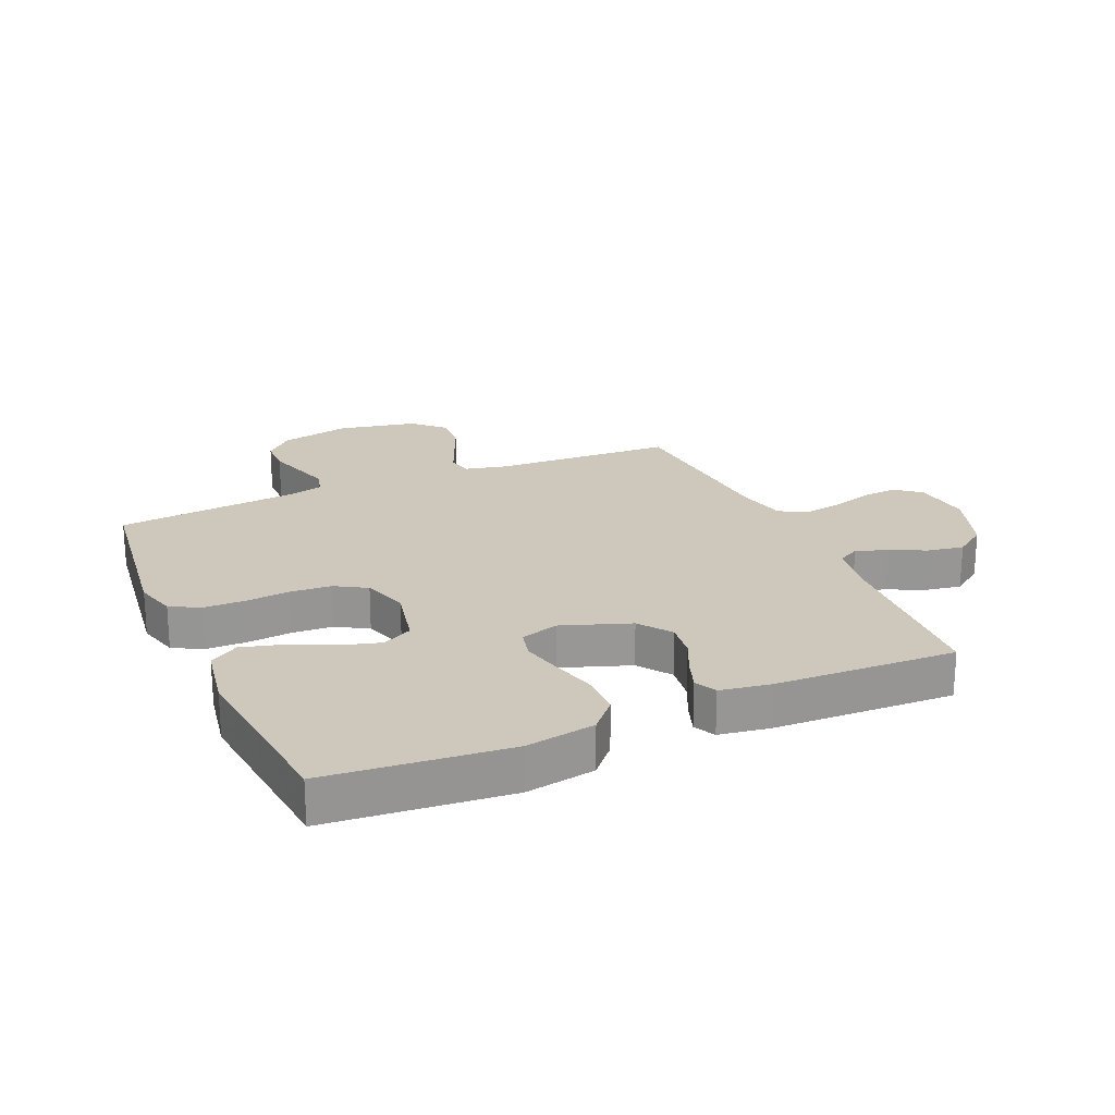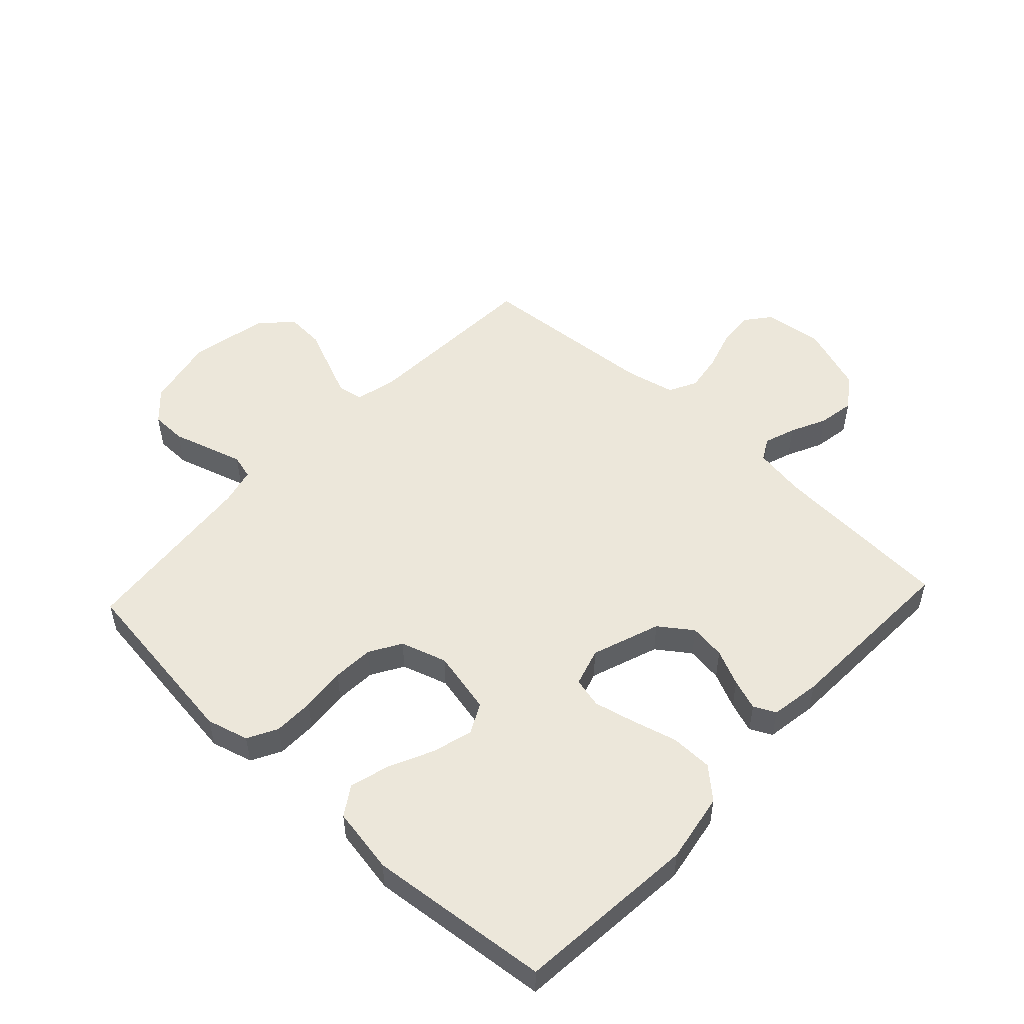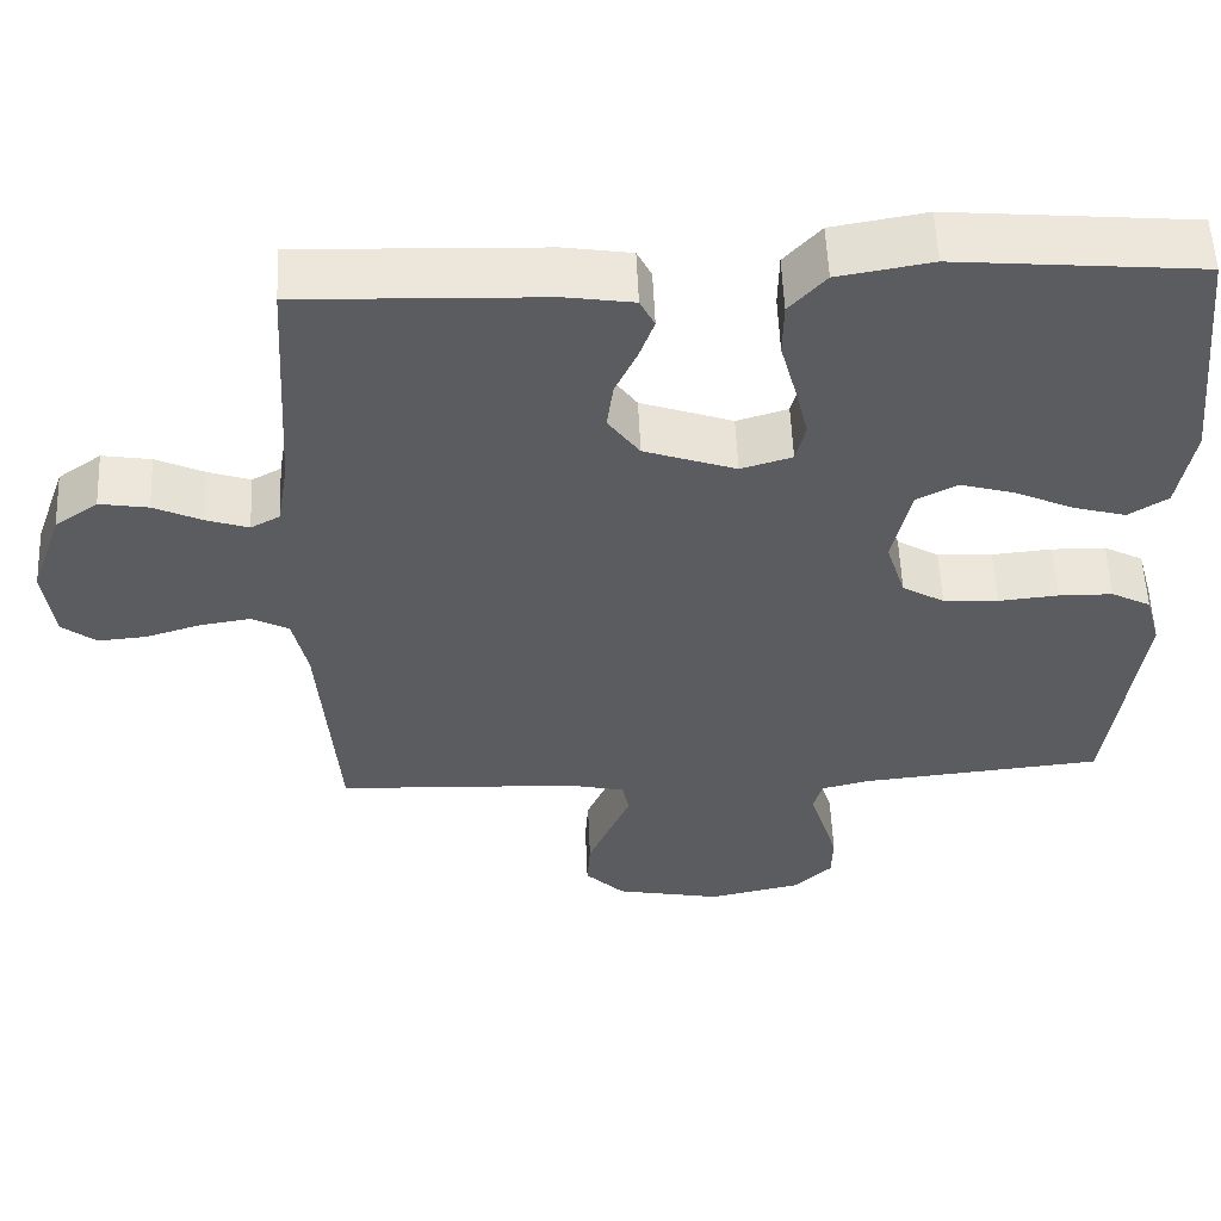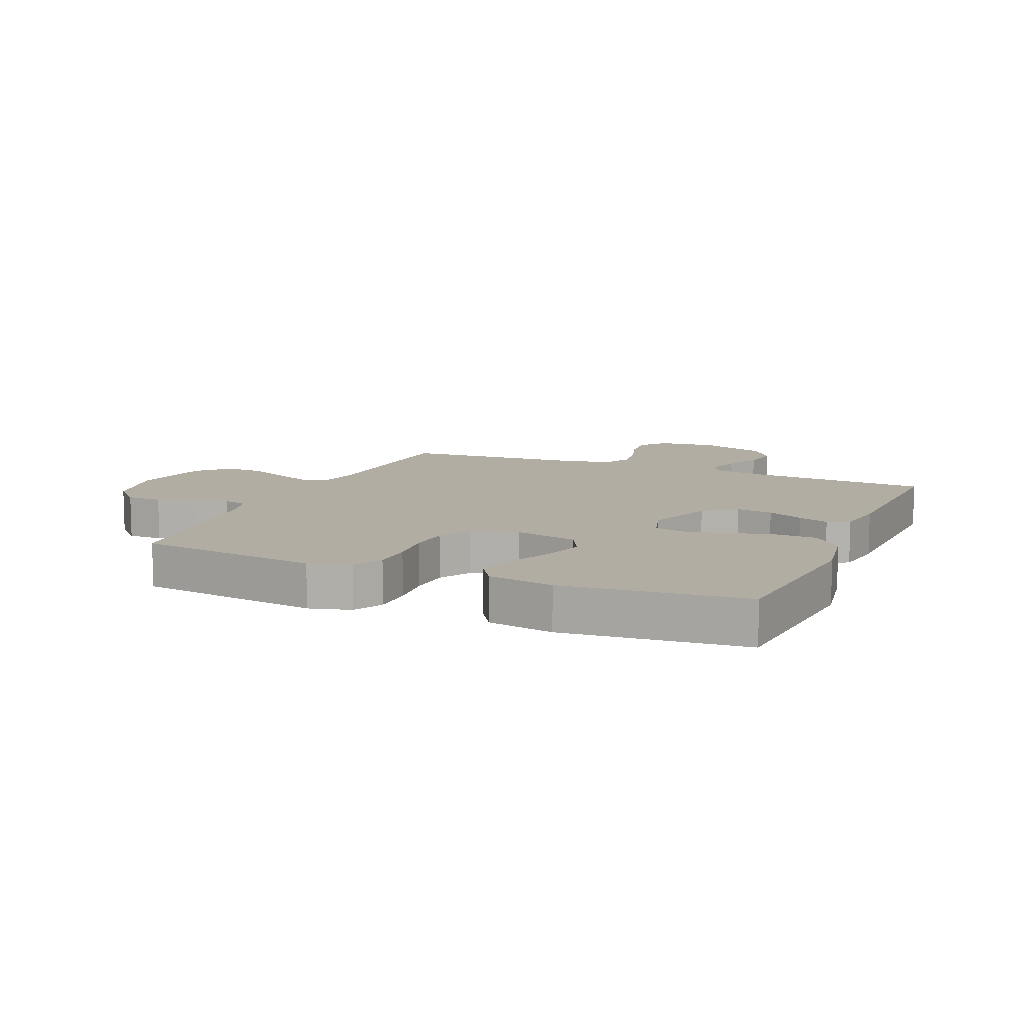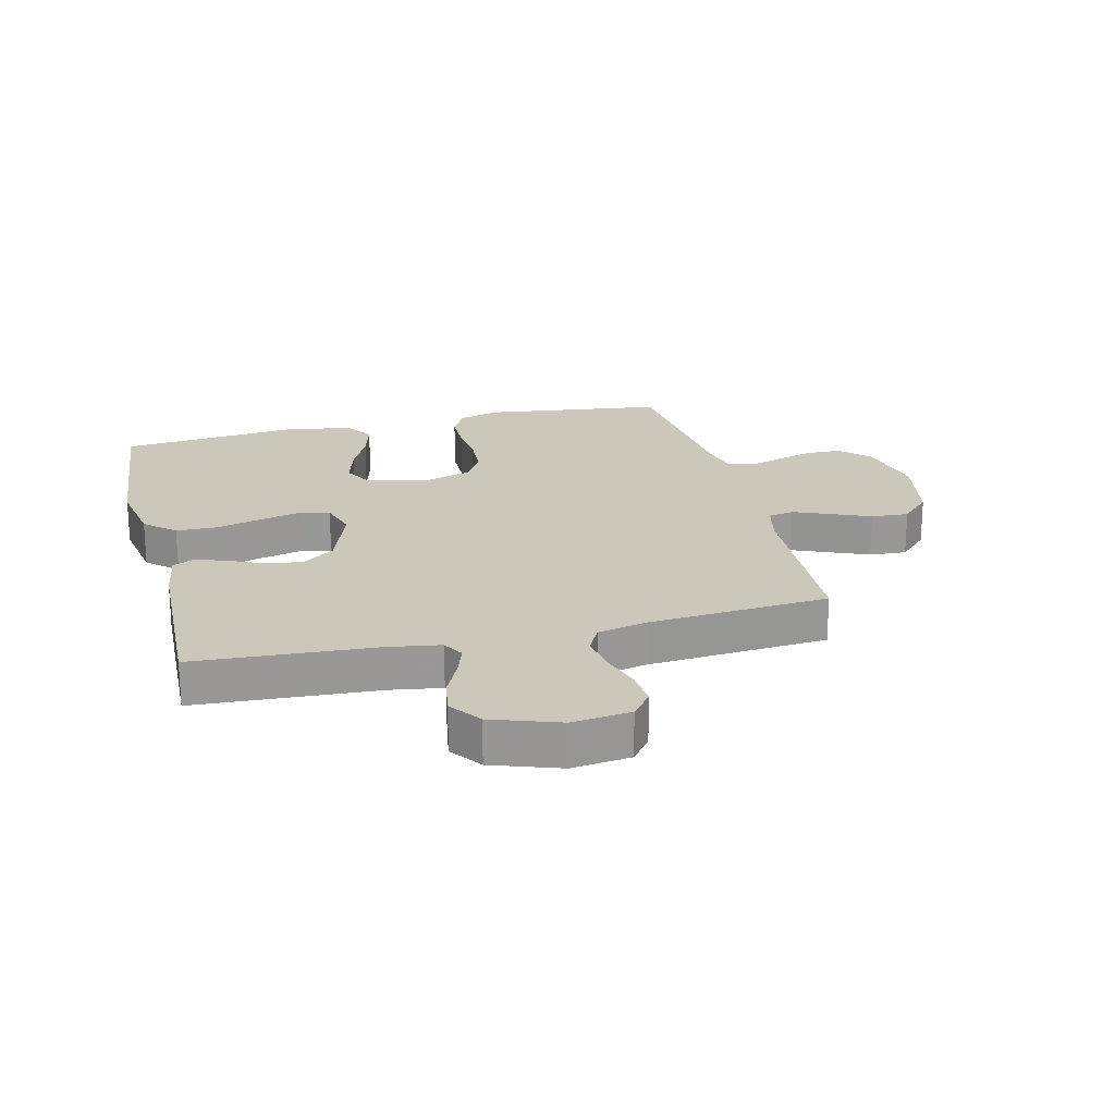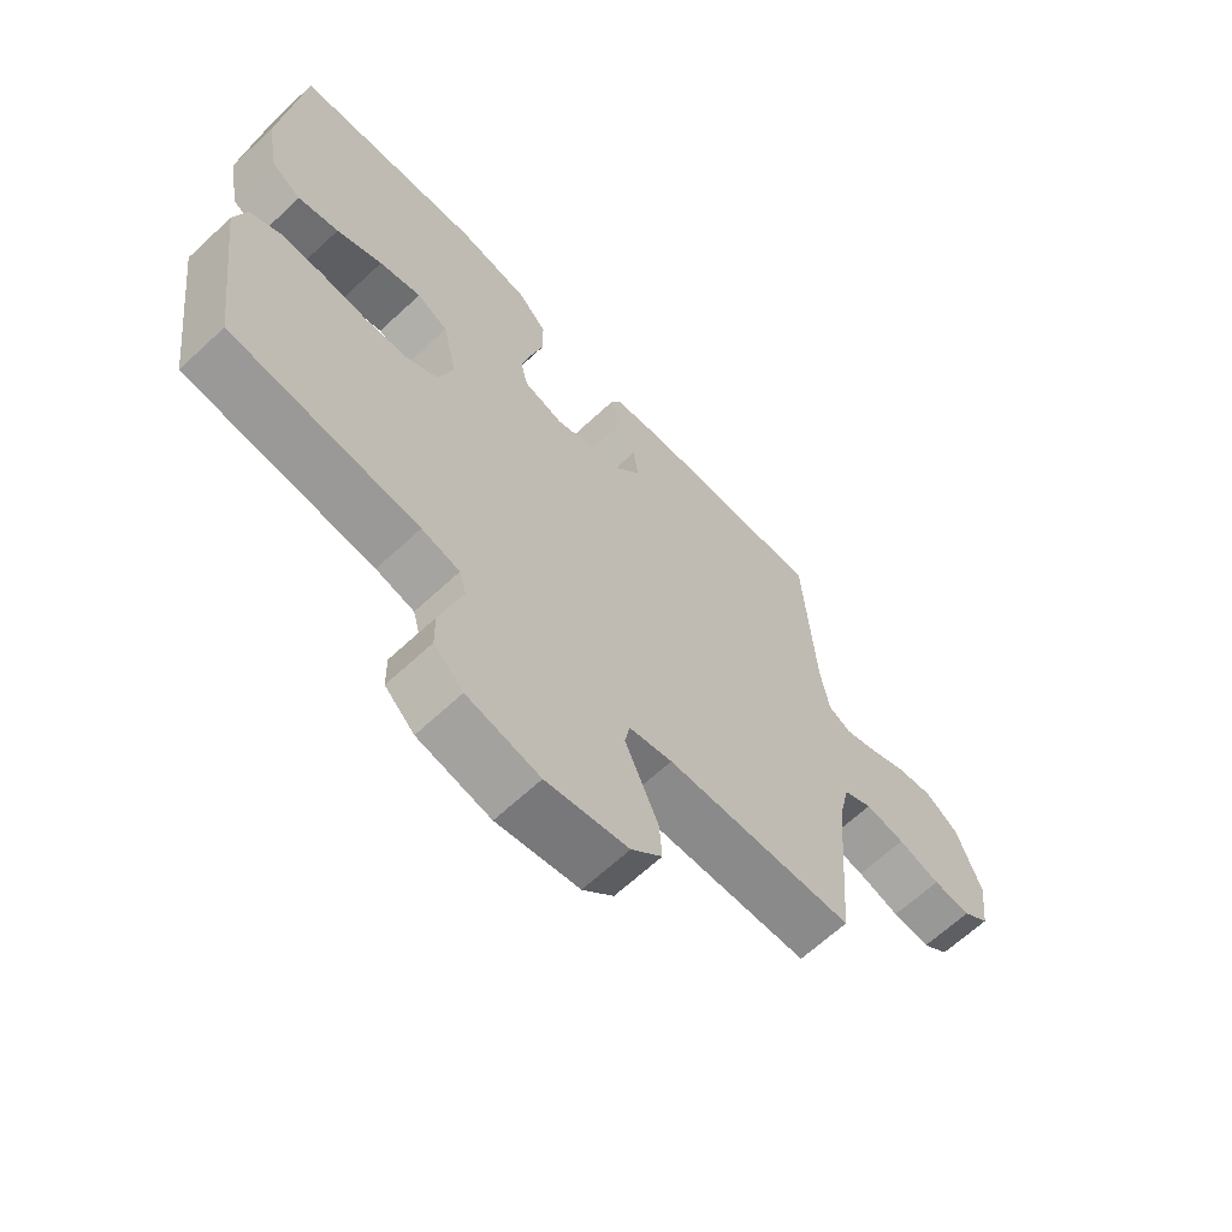
<metadata>
{"format":"obj","ext":"obj","renderer":"f3d","projection":"perspective","resolution":1024,"background":"white","views":[{"elev":22.0,"azim":-23.6,"up":"+Y"},{"elev":51.8,"azim":-46.9,"up":"+Y"},{"elev":55.6,"azim":177.6,"up":"+Z"},{"elev":10.6,"azim":-66.8,"up":"+Y"},{"elev":21.6,"azim":76.1,"up":"+Y"},{"elev":-65.4,"azim":-46.9,"up":"+Z"}]}
</metadata>
<code>
v -0.5 0.07 0.5
v -0.2 0.07 0.527
v -0.085 0.07 0.507
v -0.04 0.07 0.457
v -0.039 0.07 0.388
v -0.059 0.07 0.313
v -0.075 0.07 0.245
v -0.063 0.07 0.195
v 0 0.07 0.176
v 0.113 0.07 0.216
v 0.152 0.07 0.27
v 0.144 0.07 0.33
v 0.117 0.07 0.389
v 0.099 0.07 0.44
v 0.117 0.07 0.476
v 0.2 0.07 0.489
v 0.5 0.07 0.5
v 0.518 0.07 0.2
v 0.532 0.07 0.114
v 0.568 0.07 0.094
v 0.62 0.07 0.112
v 0.679 0.07 0.14
v 0.739 0.07 0.15
v 0.792 0.07 0.112
v 0.831 0.07 0
v 0.819 0.07 -0.097
v 0.777 0.07 -0.13
v 0.717 0.07 -0.125
v 0.65 0.07 -0.104
v 0.587 0.07 -0.094
v 0.541 0.07 -0.118
v 0.523 0.07 -0.2
v 0.5 0.07 -0.5
v 0.2 0.07 -0.514
v 0.131 0.07 -0.53
v 0.123 0.07 -0.573
v 0.148 0.07 -0.632
v 0.176 0.07 -0.698
v 0.18 0.07 -0.76
v 0.131 0.07 -0.809
v 0 0.07 -0.835
v -0.116 0.07 -0.81
v -0.163 0.07 -0.764
v -0.164 0.07 -0.705
v -0.145 0.07 -0.642
v -0.128 0.07 -0.586
v -0.139 0.07 -0.545
v -0.2 0.07 -0.53
v -0.5 0.07 -0.5
v -0.539 0.07 -0.2
v -0.52 0.07 -0.131
v -0.471 0.07 -0.105
v -0.404 0.07 -0.104
v -0.33 0.07 -0.111
v -0.262 0.07 -0.107
v -0.21 0.07 -0.076
v -0.186 0.07 0
v -0.209 0.07 0.105
v -0.259 0.07 0.131
v -0.326 0.07 0.112
v -0.399 0.07 0.078
v -0.464 0.07 0.06
v -0.512 0.07 0.091
v -0.531 0.07 0.2
v -0.5 0 0.5
v -0.2 0 0.527
v -0.085 0 0.507
v -0.04 0 0.457
v -0.039 0 0.388
v -0.059 0 0.313
v -0.075 0 0.245
v -0.063 0 0.195
v 0 0 0.176
v 0.113 0 0.216
v 0.152 0 0.27
v 0.144 0 0.33
v 0.117 0 0.389
v 0.099 0 0.44
v 0.117 0 0.476
v 0.2 0 0.489
v 0.5 0 0.5
v 0.518 0 0.2
v 0.532 0 0.114
v 0.568 0 0.094
v 0.62 0 0.112
v 0.679 0 0.14
v 0.739 0 0.15
v 0.792 0 0.112
v 0.831 0 0
v 0.819 0 -0.097
v 0.777 0 -0.13
v 0.717 0 -0.125
v 0.65 0 -0.104
v 0.587 0 -0.094
v 0.541 0 -0.118
v 0.523 0 -0.2
v 0.5 0 -0.5
v 0.2 0 -0.514
v 0.131 0 -0.53
v 0.123 0 -0.573
v 0.148 0 -0.632
v 0.176 0 -0.698
v 0.18 0 -0.76
v 0.131 0 -0.809
v 0 0 -0.835
v -0.116 0 -0.81
v -0.163 0 -0.764
v -0.164 0 -0.705
v -0.145 0 -0.642
v -0.128 0 -0.586
v -0.139 0 -0.545
v -0.2 0 -0.53
v -0.5 0 -0.5
v -0.539 0 -0.2
v -0.52 0 -0.131
v -0.471 0 -0.105
v -0.404 0 -0.104
v -0.33 0 -0.111
v -0.262 0 -0.107
v -0.21 0 -0.076
v -0.186 0 0
v -0.209 0 0.105
v -0.259 0 0.131
v -0.326 0 0.112
v -0.399 0 0.078
v -0.464 0 0.06
v -0.512 0 0.091
v -0.531 0 0.2
f 4 5 6
f 3 4 6
f 2 3 6
f 1 2 6
f 64 1 6
f 63 64 6
f 62 63 6
f 61 62 6
f 60 61 6
f 59 60 6 7
f 58 59 7 8
f 57 58 8 9
f 56 57 9 10
f 52 53 54
f 51 52 54
f 50 51 54
f 49 50 54
f 48 49 54
f 47 48 54 55
f 44 45 46
f 43 44 46
f 42 43 46
f 41 42 46
f 40 41 46
f 39 40 46
f 38 39 46
f 37 38 46
f 36 37 46 47
f 47 55 56
f 36 47 56
f 35 36 56
f 32 33 34
f 35 56 10
f 34 35 10
f 32 34 10
f 31 32 10
f 27 28 29
f 26 27 29
f 25 26 29
f 24 25 29
f 23 24 29
f 22 23 29
f 21 22 29
f 20 21 29 30
f 16 17 18
f 15 16 18
f 14 15 18
f 13 14 18
f 12 13 18
f 11 12 18 19
f 20 30 31
f 19 20 31
f 11 19 31
f 10 11 31
f 70 69 68
f 70 68 67
f 70 67 66
f 70 66 65
f 70 65 128
f 70 128 127
f 70 127 126
f 70 126 125
f 70 125 124
f 71 70 124 123
f 72 71 123 122
f 73 72 122 121
f 74 73 121 120
f 118 117 116
f 118 116 115
f 118 115 114
f 118 114 113
f 118 113 112
f 119 118 112 111
f 110 109 108
f 110 108 107
f 110 107 106
f 110 106 105
f 110 105 104
f 110 104 103
f 110 103 102
f 110 102 101
f 111 110 101 100
f 120 119 111
f 120 111 100
f 120 100 99
f 98 97 96
f 74 120 99
f 74 99 98
f 74 98 96
f 74 96 95
f 93 92 91
f 93 91 90
f 93 90 89
f 93 89 88
f 93 88 87
f 93 87 86
f 93 86 85
f 94 93 85 84
f 82 81 80
f 82 80 79
f 82 79 78
f 82 78 77
f 82 77 76
f 83 82 76 75
f 95 94 84
f 95 84 83
f 95 83 75
f 95 75 74
f 1 65 66 2
f 2 66 67 3
f 3 67 68 4
f 4 68 69 5
f 5 69 70 6
f 6 70 71 7
f 7 71 72 8
f 8 72 73 9
f 9 73 74 10
f 10 74 75 11
f 11 75 76 12
f 12 76 77 13
f 13 77 78 14
f 14 78 79 15
f 15 79 80 16
f 16 80 81 17
f 17 81 82 18
f 18 82 83 19
f 19 83 84 20
f 20 84 85 21
f 21 85 86 22
f 22 86 87 23
f 23 87 88 24
f 24 88 89 25
f 25 89 90 26
f 26 90 91 27
f 27 91 92 28
f 28 92 93 29
f 29 93 94 30
f 30 94 95 31
f 31 95 96 32
f 32 96 97 33
f 33 97 98 34
f 34 98 99 35
f 35 99 100 36
f 36 100 101 37
f 37 101 102 38
f 38 102 103 39
f 39 103 104 40
f 40 104 105 41
f 41 105 106 42
f 42 106 107 43
f 43 107 108 44
f 44 108 109 45
f 45 109 110 46
f 46 110 111 47
f 47 111 112 48
f 48 112 113 49
f 49 113 114 50
f 50 114 115 51
f 51 115 116 52
f 52 116 117 53
f 53 117 118 54
f 54 118 119 55
f 55 119 120 56
f 56 120 121 57
f 57 121 122 58
f 58 122 123 59
f 59 123 124 60
f 60 124 125 61
f 61 125 126 62
f 62 126 127 63
f 63 127 128 64
f 64 128 65 1

</code>
